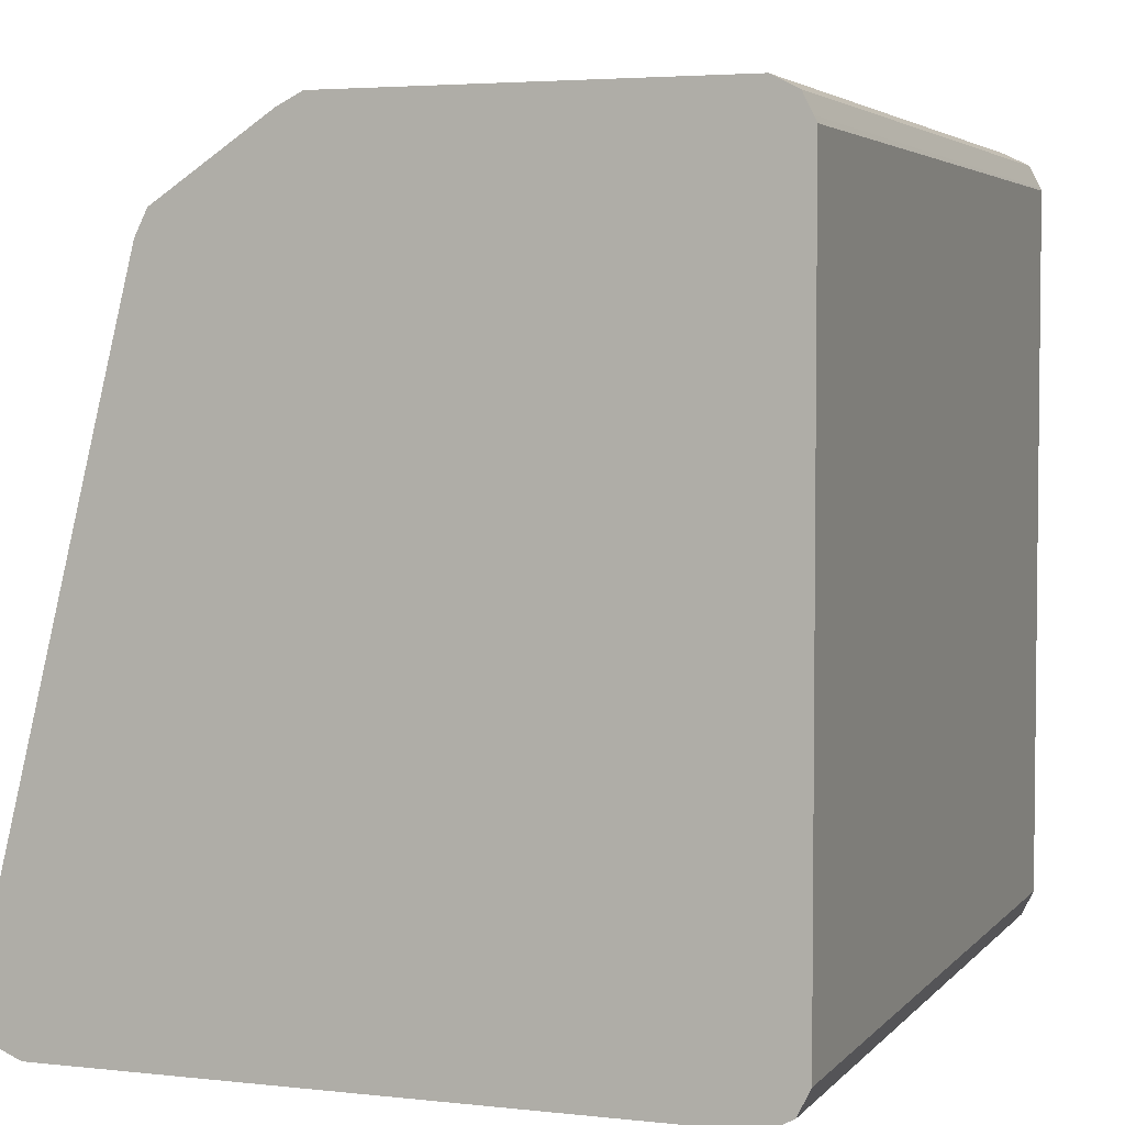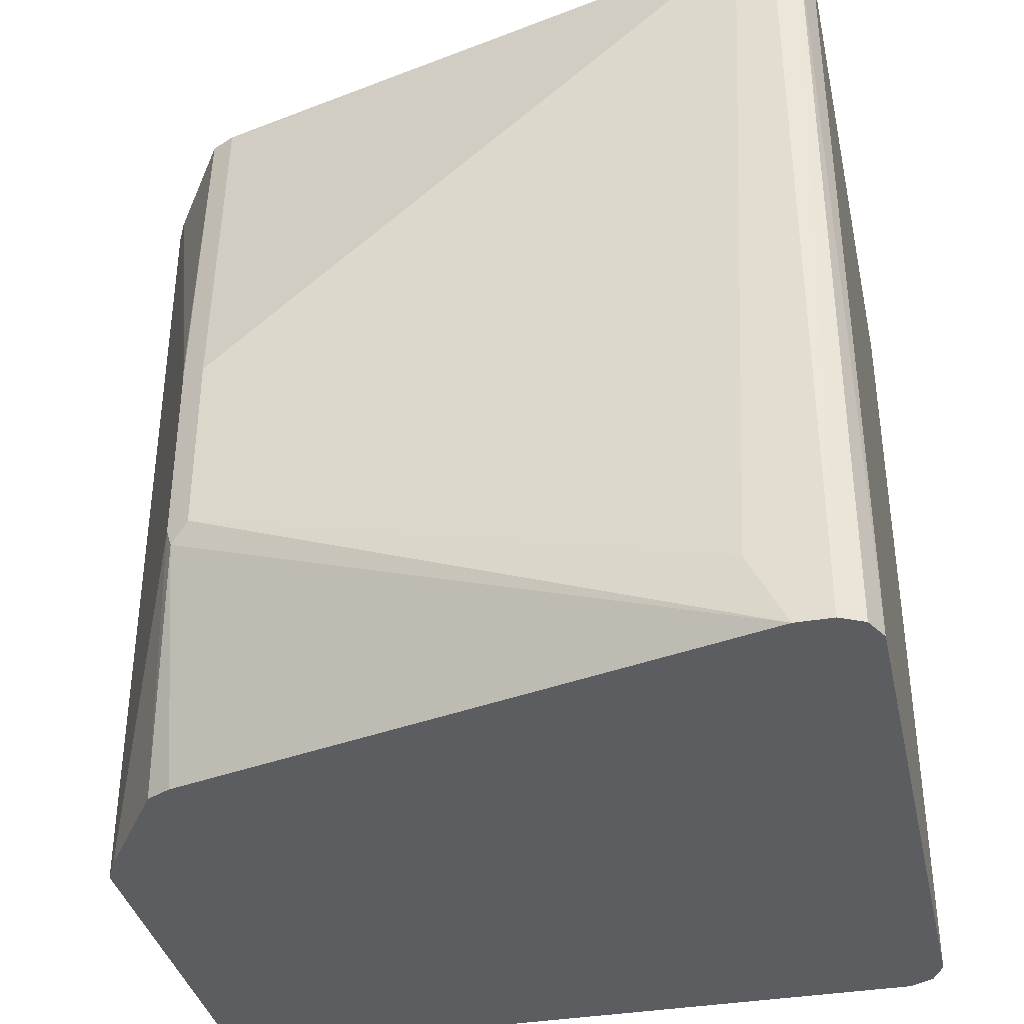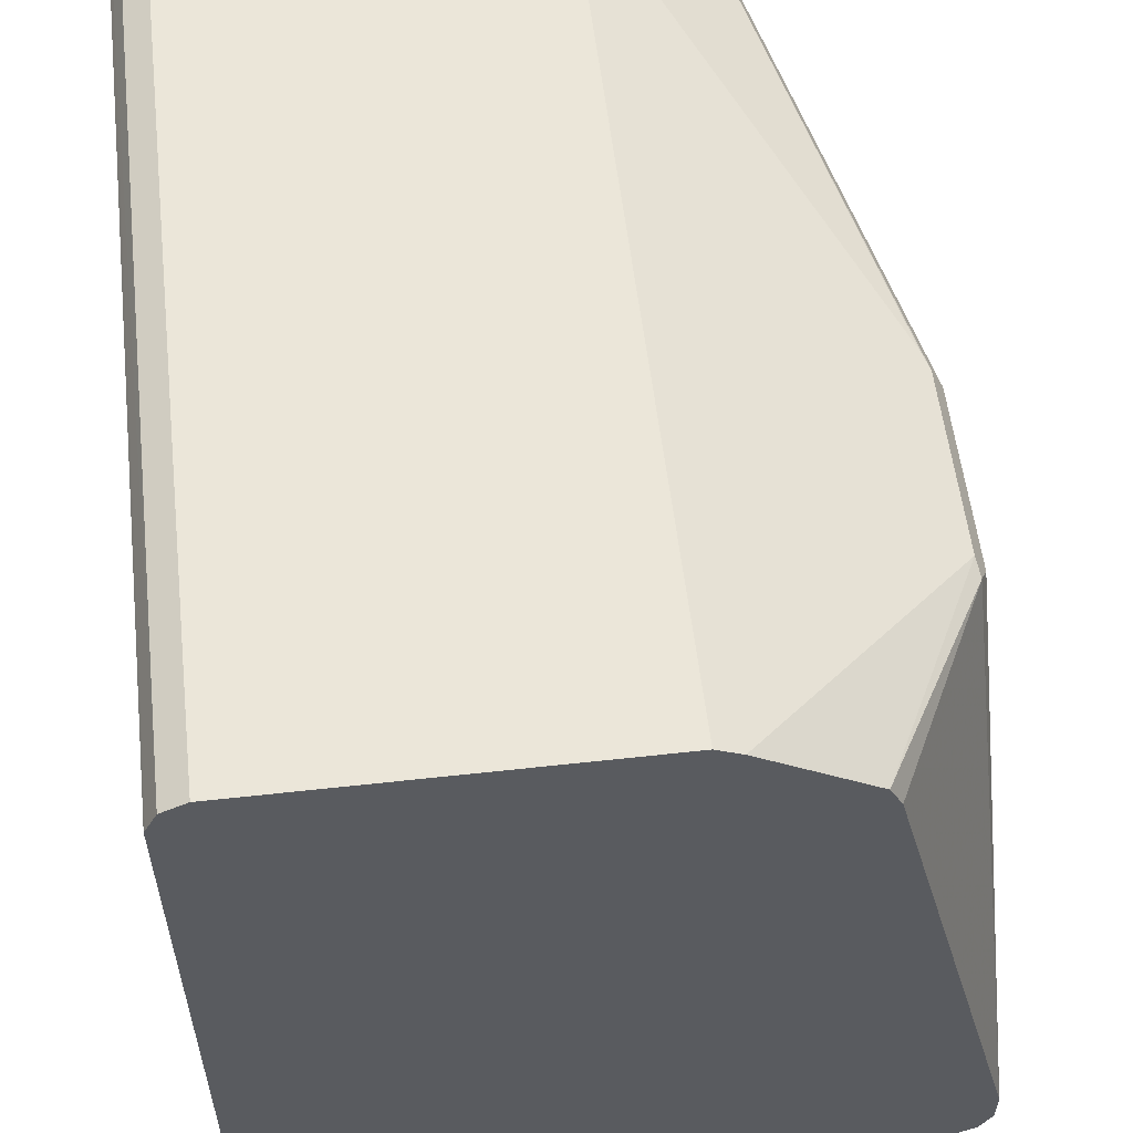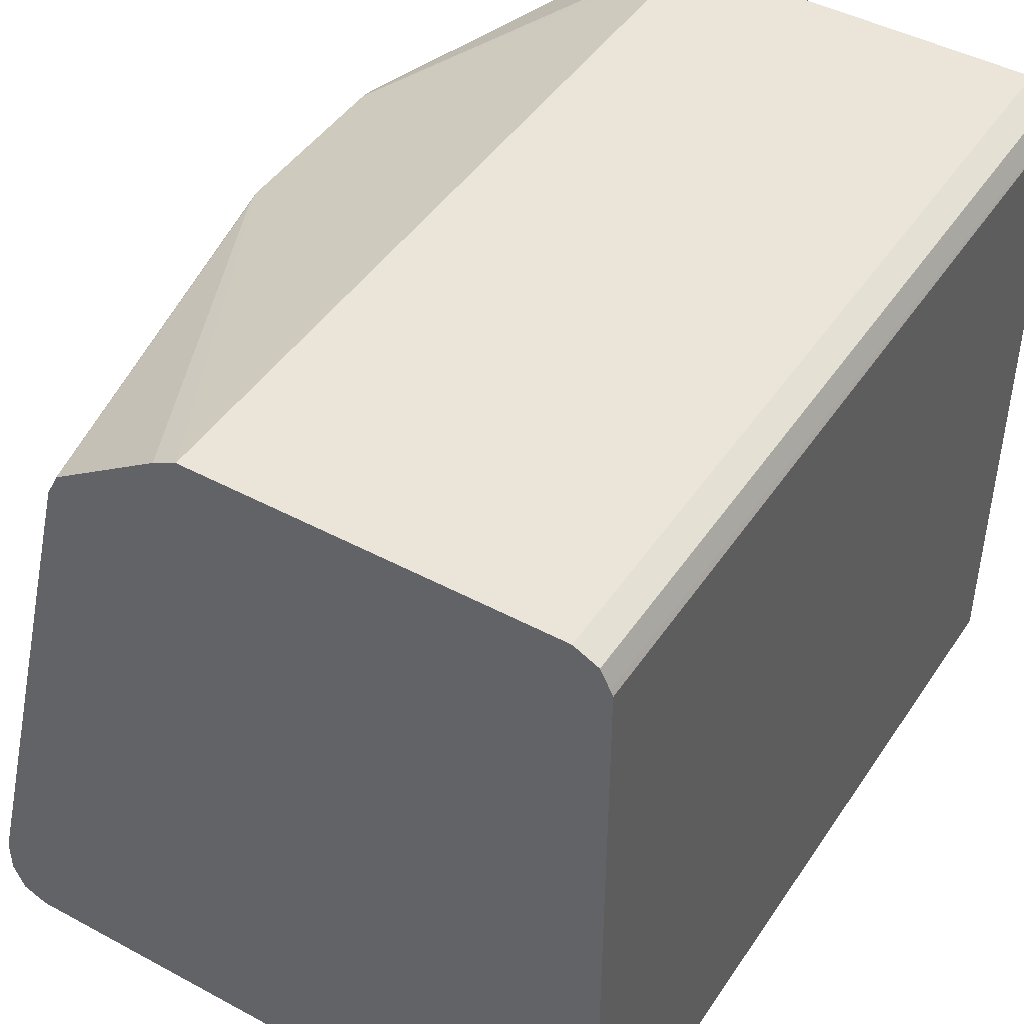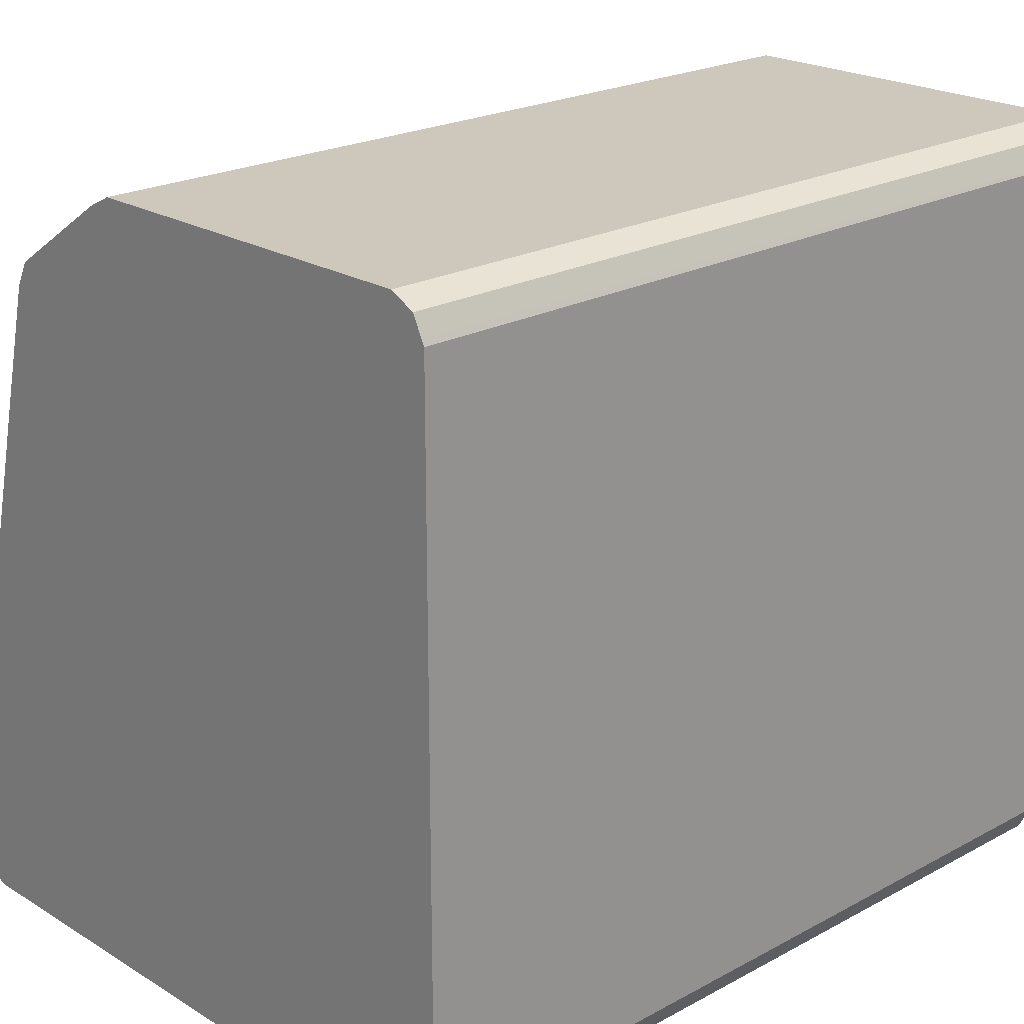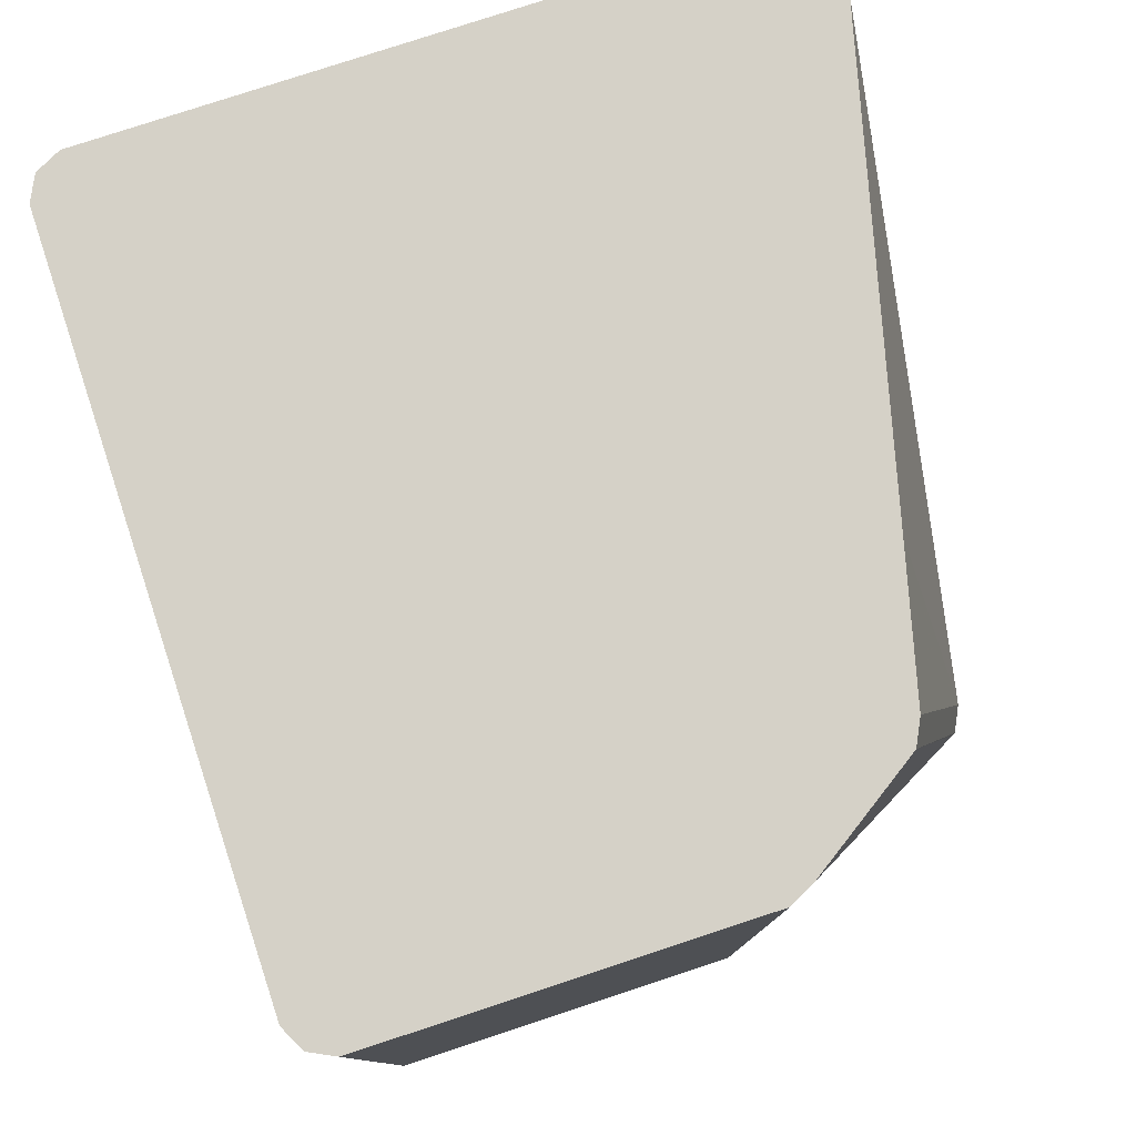
<metadata>
{"format":"obj","ext":"obj","renderer":"f3d","projection":"perspective","resolution":1024,"background":"white","views":[{"elev":3.9,"azim":20.3,"up":"+Y"},{"elev":-36.8,"azim":-77.6,"up":"+Z"},{"elev":56.5,"azim":173.4,"up":"+Y"},{"elev":45.3,"azim":31.8,"up":"+Y"},{"elev":21.8,"azim":46.7,"up":"+Y"},{"elev":79.1,"azim":161.8,"up":"+Z"}]}
</metadata>
<code>
v 0.4741 0.07647 0.2452
v 0.4843 0.07134 0.2452
v 0.3212 0.07647 0.2452
v 0.4741 0.07647 0.594
v 0.4889 0.06223 0.2452
v 0.4843 0.07134 0.594
v 0.4882 0.06361 0.594
v 0.311 0.07134 0.2452
v 0.2192 0.02548 0.3365
v 0.3212 0.07647 0.594
v 0.4894 0.06116 0.2452
v 0.4894 0.06116 0.594
v 0.2651 0.04075 0.2452
v 0.218 0.02293 0.3288
v 0.2141 0.01529 0.3365
v 0.2192 0.02548 0.4129
v 0.3126 0.07216 0.594
v 0.4894 -0.2294 0.2452
v 0.4894 -0.2294 0.594
v 0.26 0.03057 0.2452
v 0.1988 -0.2141 0.2452
v 0.2141 0.01529 0.4129
v 0.1988 -0.1988 0.2753
v 0.2651 0.04075 0.594
v 0.2218 0.02673 0.4205
v 0.311 0.07134 0.594
v 0.4892 -0.2297 0.2452
v 0.4851 -0.238 0.594
v 0.1988 -0.2294 0.2452
v 0.1988 -0.2141 0.594
v 0.2453 -0.02787 0.594
v 0.26 0.03057 0.594
v 0.4843 -0.2396 0.2452
v 0.4843 -0.2396 0.594
v 0.1991 -0.2299 0.2452
v 0.2037 -0.2403 0.594
v 0.1988 -0.2294 0.594
v 0.4839 -0.2398 0.2452
v 0.4741 -0.2447 0.594
v 0.2039 -0.2396 0.2452
v 0.2141 -0.2447 0.594
v 0.2141 -0.2447 0.2452
v 0.4741 -0.2447 0.2452
f 14 21 15
f 16 24 25
f 16 32 24
f 16 22 32
f 15 23 22
f 15 21 23
f 16 25 26
f 14 20 21
f 9 15 22
f 11 19 18
f 11 12 19
f 10 16 17
f 9 13 14
f 8 13 9
f 9 22 16
f 9 14 15
f 16 26 17
f 13 20 14
f 18 19 27
f 36 42 41
f 21 29 37
f 5 12 11
f 39 42 43
f 39 41 42
f 38 39 43
f 36 40 42
f 35 40 36
f 34 39 38
f 33 34 38
f 19 28 27
f 29 36 37
f 28 34 33
f 27 28 33
f 24 26 25
f 22 31 32
f 22 30 31
f 22 23 30
f 21 30 23
f 21 37 30
f 29 35 36
f 5 7 12
f 4 32 31
f 4 12 7
f 1 3 10
f 1 8 3
f 1 13 8
f 1 20 13
f 1 21 20
f 1 29 21
f 1 35 29
f 1 40 35
f 1 42 40
f 1 43 42
f 1 38 43
f 1 33 38
f 1 27 33
f 1 18 27
f 1 11 18
f 1 5 11
f 4 7 6
f 1 10 4
f 1 4 6
f 1 2 5
f 2 6 7
f 1 6 2
f 4 28 19
f 4 34 28
f 4 39 34
f 4 41 39
f 4 36 41
f 4 30 37
f 4 31 30
f 4 37 36
f 4 24 32
f 4 26 24
f 4 17 26
f 4 10 17
f 3 16 10
f 3 9 16
f 3 8 9
f 2 7 5
f 4 19 12

</code>
